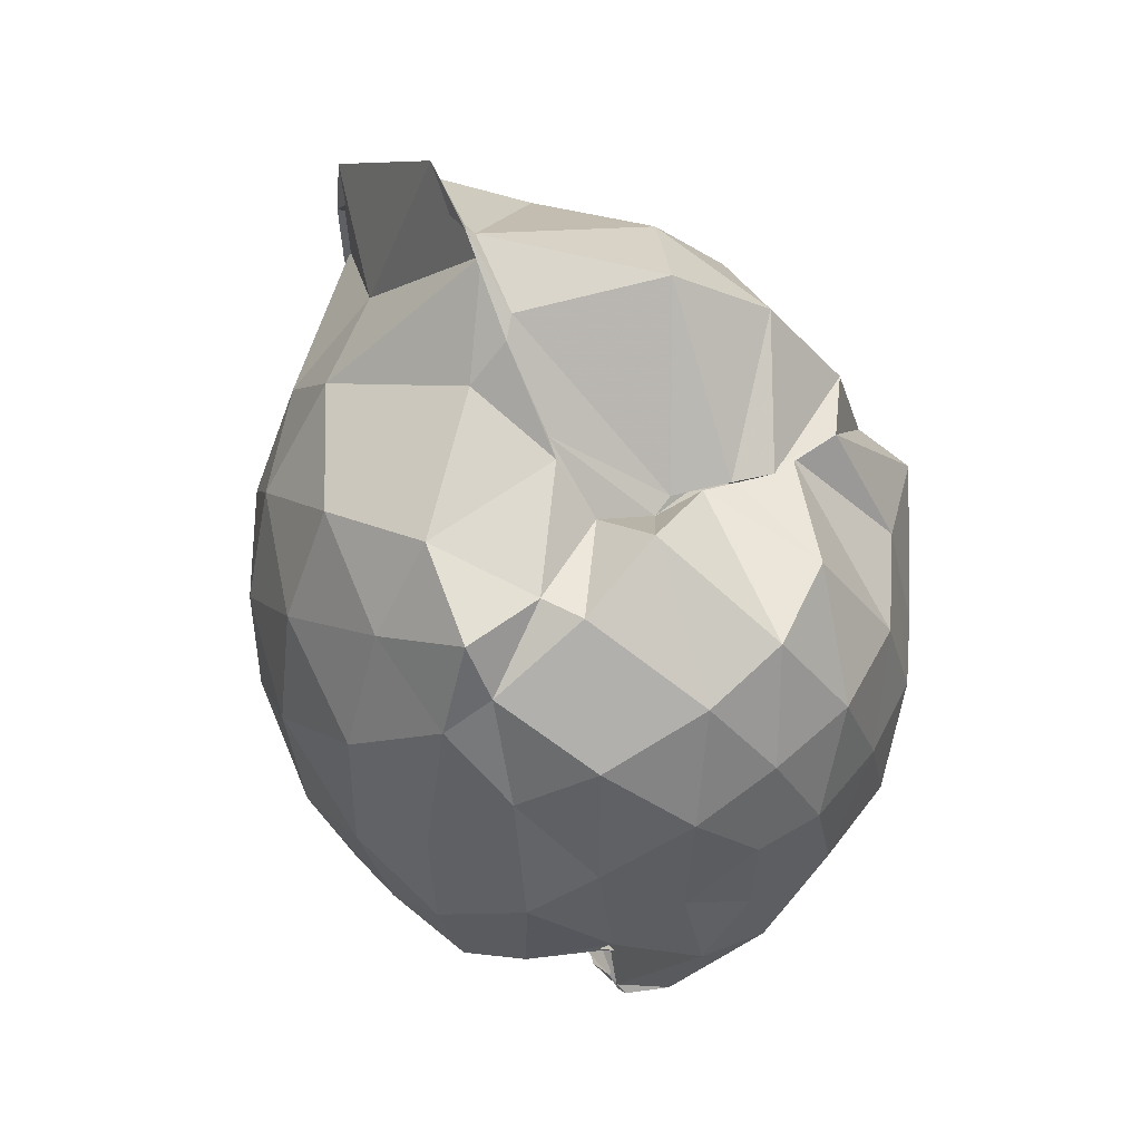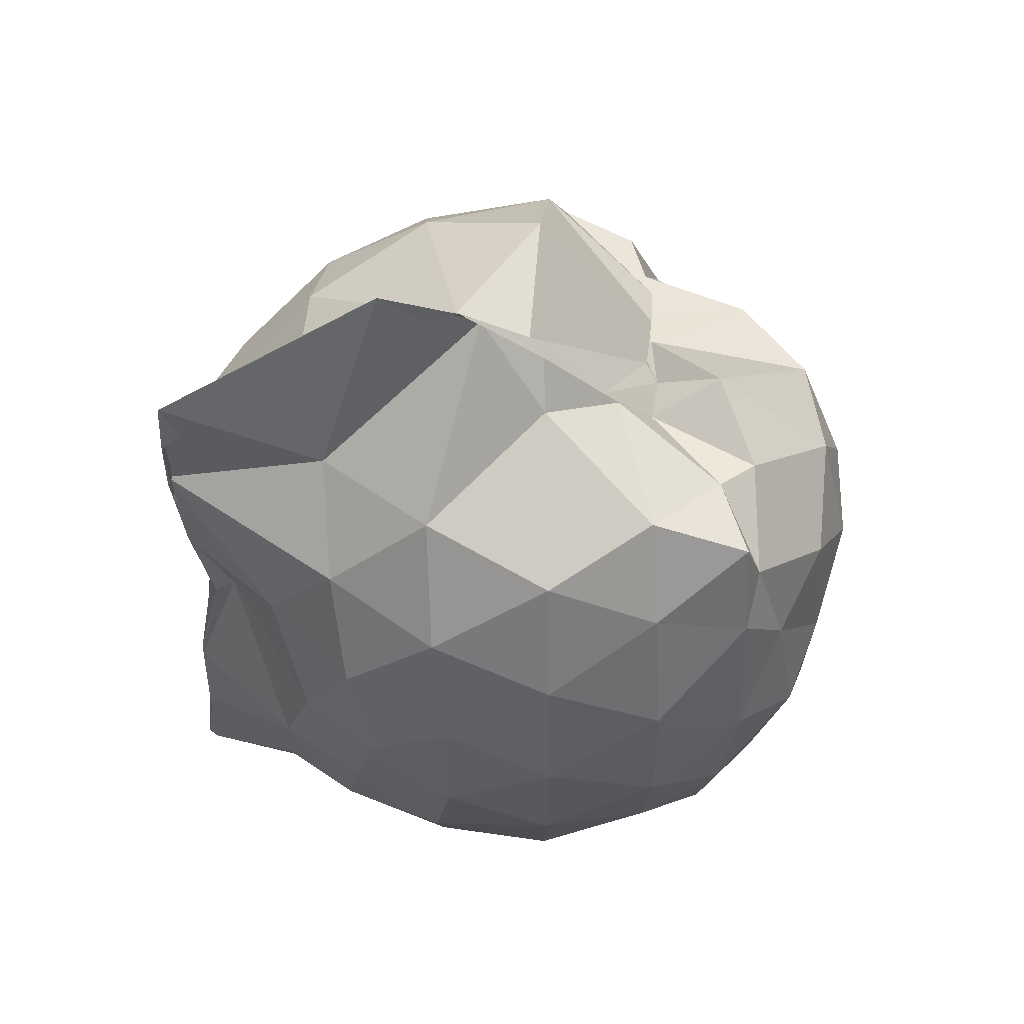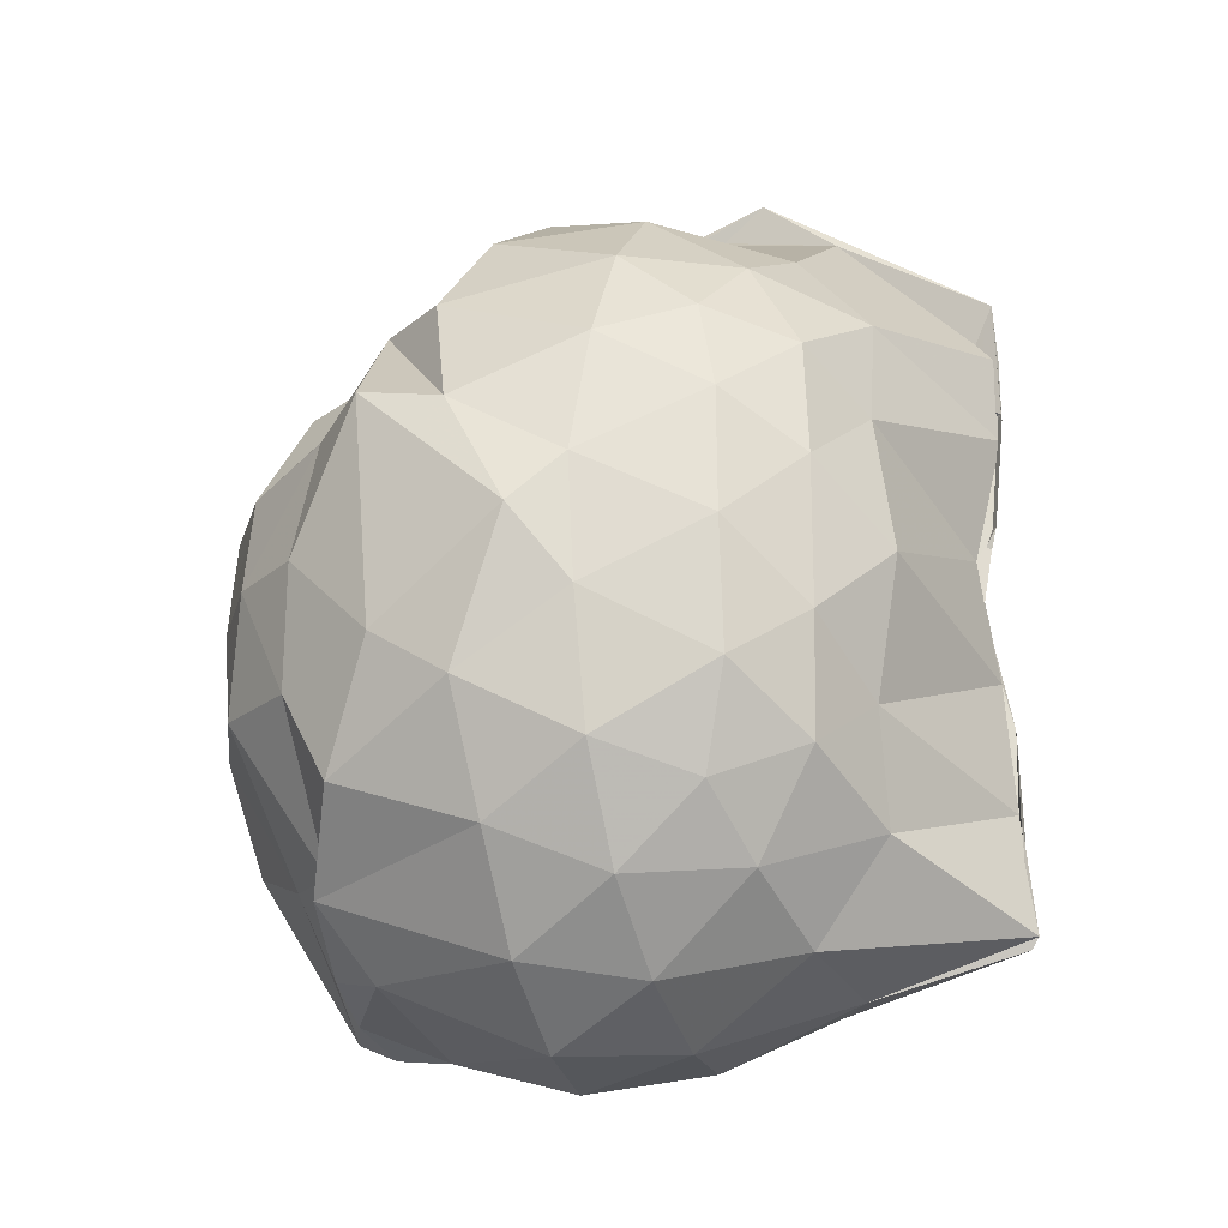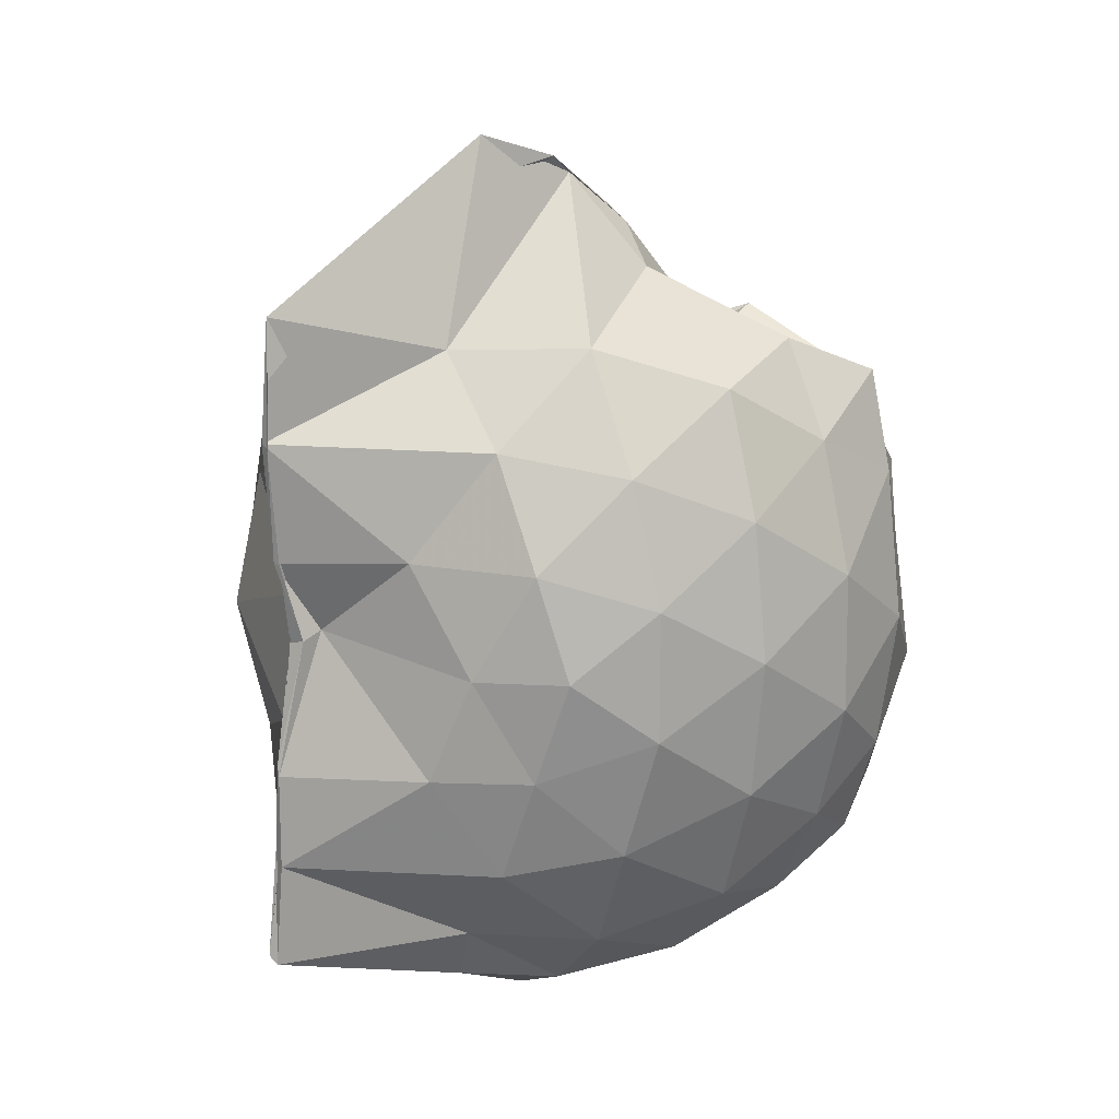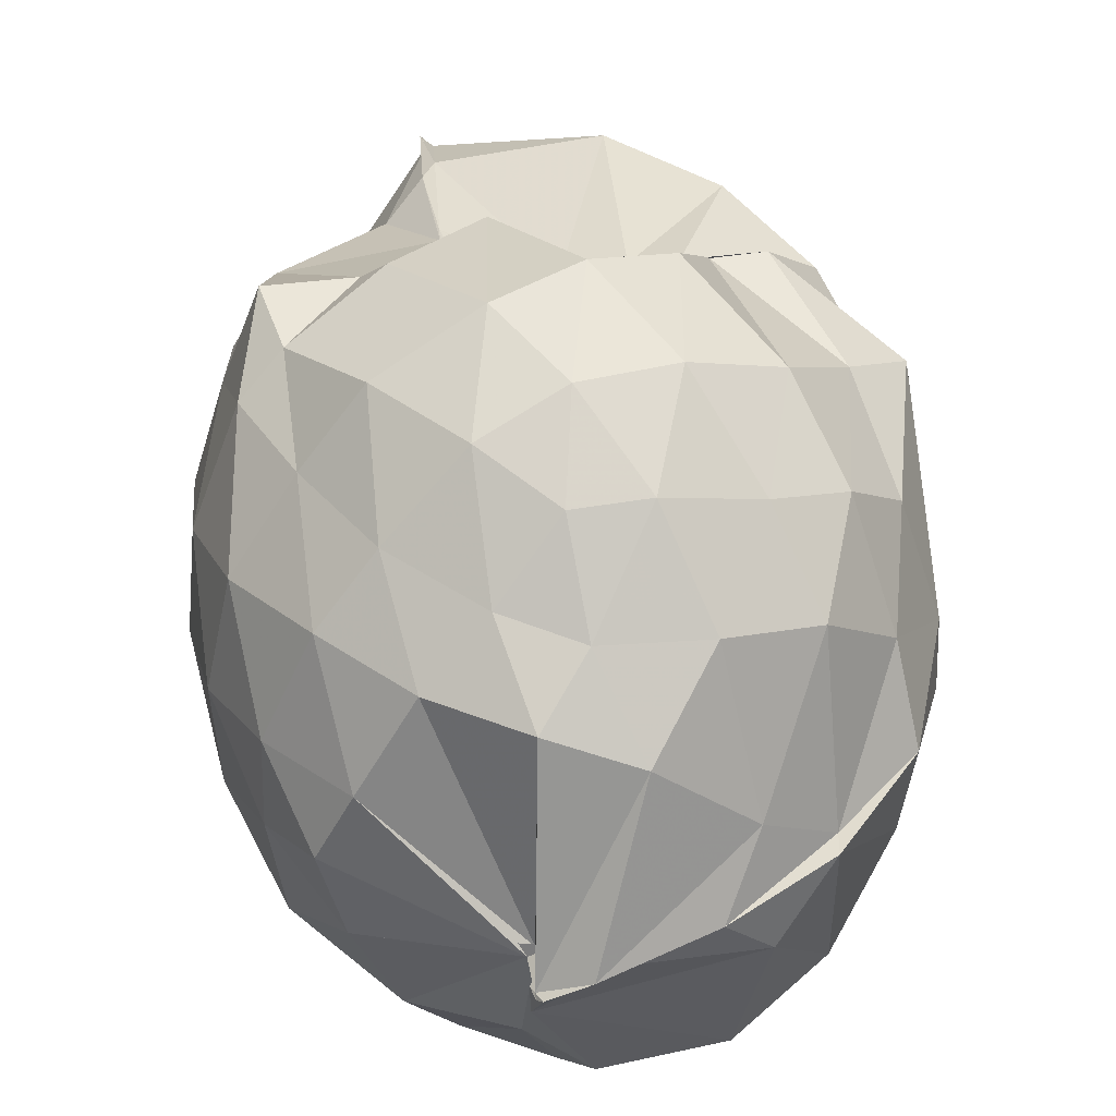
<metadata>
{"format":"obj","ext":"obj","renderer":"f3d","projection":"perspective","resolution":1024,"background":"white","views":[{"elev":45.6,"azim":-27.9,"up":"+Y"},{"elev":53.2,"azim":-93.3,"up":"+Y"},{"elev":-21.1,"azim":110.2,"up":"+Y"},{"elev":15.3,"azim":-122.1,"up":"+Y"},{"elev":78.9,"azim":-7.0,"up":"+Z"}]}
</metadata>
<code>
v -0.819 -0.131 1.012
v -0.9798 -0.08202 -0.7868
v -0.1118 -0.1033 0.572
v -0.1753 0.2025 0.538
v -0.4303 0.5018 0.4529
v -0.5863 0.491 0.4562
v -0.6798 0.4948 0.4248
v -0.8072 0.4874 0.4606
v -0.9464 0.5153 0.4323
v -1.173 0.5078 0.5884
v -1.384 0.4993 0.6364
v -1.452 0.2538 0.6439
v -1.508 -0.1122 0.6464
v -1.479 -0.4452 0.6107
v -1.398 -0.6921 0.5798
v -0.9958 -0.9406 0.5813
v -0.9879 -1.032 0.6507
v -0.9744 -1.038 0.672
v -0.8142 -0.9883 0.6982
v -0.5983 -0.9345 0.6558
v -0.3382 -0.7677 0.5599
v -0.168 -0.3921 0.6031
v -0.03016 0.2394 0.3837
v -0.2992 0.5042 0.4355
v -0.4942 0.4968 0.4765
v -0.6044 0.5063 0.4633
v -0.7529 0.5066 0.4366
v -0.9978 0.6845 0.292
v -0.999 0.6461 0.3347
v -1.359 0.5985 0.391
v -1.499 0.3681 0.3989
v -1.594 0.05104 0.4102
v -1.595 -0.2939 0.4129
v -1.507 -0.5913 0.404
v -1.359 -0.8358 0.3972
v -0.9325 -0.929 0.6345
v -0.9976 -1.001 0.6209
v -1.001 -1.049 0.5399
v -0.493 -0.9787 0.5069
v -0.3445 -0.815 0.5939
v -0.1398 -0.6141 0.4773
v -0.03629 -0.3226 0.3412
v -0.04379 0.2045 0.1789
v -0.1793 0.5048 0.2617
v -0.3541 0.7389 0.199
v -0.6024 0.9047 0.1561
v -0.9908 0.9048 0.1047
v -1.022 0.8618 0.1383
v -1.117 0.7628 0.1365
v -1.491 0.5226 0.1221
v -1.608 0.2253 0.1189
v -1.652 -0.1108 0.1228
v -1.61 -0.4523 0.1192
v -1.498 -0.7466 0.1247
v -1.271 -0.9766 0.1372
v -1.026 -1.07 0.2334
v -0.8803 -1.17 0.1726
v -0.5832 -1.144 0.1277
v -0.349 -0.9867 0.1261
v -0.164 -0.7357 0.1253
v -0.03595 -0.443 0.1503
v 0.007325 -0.08958 0.01233
v -0.1401 0.3568 -0.1275
v -0.2825 0.6102 -0.1339
v -0.482 0.801 -0.1356
v -0.9906 1.008 -0.07464
v -1.018 1.033 -0.06938
v -1.005 0.9901 -0.01679
v -1.348 0.6252 -0.1729
v -1.527 0.3476 -0.1737
v -1.609 0.04701 -0.1476
v -1.608 -0.2715 -0.1476
v -1.516 -0.5758 -0.1821
v -1.38 -0.8457 -0.1657
v -1.164 -1.032 -0.1487
v -0.9576 -1.13 -0.1317
v -0.7306 -1.13 -0.1489
v -0.4736 -1.025 -0.1454
v -0.2717 -0.8421 -0.1335
v -0.1219 -0.5849 -0.1256
v -0.06807 -0.2649 -0.1166
v -0.06627 0.03995 -0.1029
v -0.2637 0.4419 -0.3335
v -0.4157 0.5937 -0.4033
v -0.6566 0.7221 -0.4497
v -1.002 0.9426 -0.4567
v -1.009 1.093 -0.2659
v -1.117 0.6105 -0.4275
v -1.341 0.4043 -0.4252
v -1.474 0.1369 -0.4004
v -1.535 -0.1144 -0.3485
v -1.459 -0.371 -0.3975
v -1.365 -0.6282 -0.4314
v -1.152 -0.8578 -0.4049
v -1.087 -0.9933 -0.3918
v -0.8975 -1.007 -0.4975
v -0.6497 -0.9468 -0.4518
v -0.415 -0.816 -0.3995
v -0.2583 -0.6596 -0.3391
v -0.1885 -0.4199 -0.4062
v -0.1661 -0.1081 -0.4046
v -0.1933 0.2025 -0.3936
v -0.2354 -0.1077 0.7518
v -0.3286 0.1568 0.776
v -0.5134 0.4356 0.7307
v -0.6773 0.5075 0.4561
v -0.8937 0.5987 0.6128
v -1.111 0.5004 0.6843
v -1.343 0.349 0.6822
v -1.338 0.06396 0.7657
v -1.338 -0.2765 0.822
v -1.299 -0.5969 0.7336
v -0.9769 -0.9225 0.5808
v -0.988 -1.017 0.6489
v -0.869 -1.018 0.7212
v -0.5003 -0.7474 0.7101
v -0.3296 -0.3824 0.8201
v -0.4148 -0.1307 0.8818
v -0.5472 0.153 0.9323
v -0.7104 0.4007 0.8796
v -0.918 0.3242 0.9175
v -1.175 0.2018 0.8804
v -1.187 -0.1385 0.9036
v -1.143 -0.4381 0.8962
v -0.9244 -0.5531 0.9581
v -0.7166 -0.639 0.9158
v -0.5515 -0.4023 0.9302
v -0.6411 -0.124 0.9945
v -0.7752 0.1228 0.9923
v -0.9835 0.0267 0.9895
v -0.9822 -0.3009 0.9575
v -0.8016 -0.3918 0.9675
v -0.3657 0.3578 -0.5413
v -0.6129 0.5003 -0.6404
v -1.02 0.5636 -0.8444
v -1.01 0.7101 -0.8372
v -0.9909 0.411 -0.8497
v -1.229 0.1417 -0.5974
v -1.378 -0.1198 -0.5189
v -1.3 -0.3762 -0.5908
v -1.017 -0.6329 -0.8454
v -0.9898 -0.8974 -0.8517
v -0.9861 -0.869 -0.8711
v -0.6195 -0.7105 -0.6362
v -0.3677 -0.5717 -0.5458
v -0.3212 -0.2905 -0.5645
v -0.3175 0.067 -0.5662
v -0.5441 0.2328 -0.6473
v -1.003 0.3456 -0.8416
v -1.011 0.403 -0.8468
v -0.9836 0.1188 -0.8249
v -1.009 -0.05465 -0.7181
v -1.009 -0.4037 -0.8411
v -0.9869 -0.5969 -0.8447
v -1.001 -0.5818 -0.8374
v -0.5391 -0.4444 -0.6397
v -0.5013 -0.1119 -0.7047
v -0.9819 0.03715 -0.7741
v -0.997 0.1161 -0.8172
v -1.017 -0.07416 -0.7702
v -1.003 -0.3782 -0.8412
v -0.9946 -0.2682 -0.8164
f 3 23 4
f 4 23 24
f 4 24 5
f 5 24 25
f 5 25 6
f 6 25 26
f 6 26 7
f 7 26 27
f 7 27 8
f 8 27 28
f 8 28 9
f 9 28 29
f 9 29 10
f 10 29 30
f 10 30 11
f 11 30 31
f 11 31 12
f 12 31 32
f 12 32 13
f 13 32 33
f 13 33 14
f 14 33 34
f 14 34 15
f 15 34 35
f 15 35 16
f 16 35 36
f 16 36 17
f 17 36 37
f 17 37 18
f 18 37 38
f 18 38 19
f 19 38 39
f 19 39 20
f 20 39 40
f 20 40 21
f 21 40 41
f 21 41 22
f 22 41 42
f 22 42 3
f 3 42 23
f 23 43 24
f 24 43 44
f 24 44 25
f 25 44 45
f 25 45 26
f 26 45 46
f 26 46 27
f 27 46 47
f 27 47 28
f 28 47 48
f 28 48 29
f 29 48 49
f 29 49 30
f 30 49 50
f 30 50 31
f 31 50 51
f 31 51 32
f 32 51 52
f 32 52 33
f 33 52 53
f 33 53 34
f 34 53 54
f 34 54 35
f 35 54 55
f 35 55 36
f 36 55 56
f 36 56 37
f 37 56 57
f 37 57 38
f 38 57 58
f 38 58 39
f 39 58 59
f 39 59 40
f 40 59 60
f 40 60 41
f 41 60 61
f 41 61 42
f 42 61 62
f 42 62 23
f 23 62 43
f 43 63 44
f 44 63 64
f 44 64 45
f 45 64 65
f 45 65 46
f 46 65 66
f 46 66 47
f 47 66 67
f 47 67 48
f 48 67 68
f 48 68 49
f 49 68 69
f 49 69 50
f 50 69 70
f 50 70 51
f 51 70 71
f 51 71 52
f 52 71 72
f 52 72 53
f 53 72 73
f 53 73 54
f 54 73 74
f 54 74 55
f 55 74 75
f 55 75 56
f 56 75 76
f 56 76 57
f 57 76 77
f 57 77 58
f 58 77 78
f 58 78 59
f 59 78 79
f 59 79 60
f 60 79 80
f 60 80 61
f 61 80 81
f 61 81 62
f 62 81 82
f 62 82 43
f 43 82 63
f 63 83 64
f 64 83 84
f 64 84 65
f 65 84 85
f 65 85 66
f 66 85 86
f 66 86 67
f 67 86 87
f 67 87 68
f 68 87 88
f 68 88 69
f 69 88 89
f 69 89 70
f 70 89 90
f 70 90 71
f 71 90 91
f 71 91 72
f 72 91 92
f 72 92 73
f 73 92 93
f 73 93 74
f 74 93 94
f 74 94 75
f 75 94 95
f 75 95 76
f 76 95 96
f 76 96 77
f 77 96 97
f 77 97 78
f 78 97 98
f 78 98 79
f 79 98 99
f 79 99 80
f 80 99 100
f 80 100 81
f 81 100 101
f 81 101 82
f 82 101 102
f 82 102 63
f 63 102 83
f 103 104 118
f 104 119 118
f 104 105 119
f 105 120 119
f 105 106 120
f 106 107 120
f 107 121 120
f 107 108 121
f 108 122 121
f 108 109 122
f 109 110 122
f 110 123 122
f 110 111 123
f 111 124 123
f 111 112 124
f 112 113 124
f 113 125 124
f 113 114 125
f 114 126 125
f 114 115 126
f 115 116 126
f 116 127 126
f 116 117 127
f 117 118 127
f 117 103 118
f 118 119 128
f 119 129 128
f 119 120 129
f 120 121 129
f 121 130 129
f 121 122 130
f 122 123 130
f 123 131 130
f 123 124 131
f 124 125 131
f 125 132 131
f 125 126 132
f 126 127 132
f 127 128 132
f 127 118 128
f 133 148 134
f 134 148 149
f 134 149 135
f 135 149 150
f 135 150 136
f 136 150 137
f 137 150 151
f 137 151 138
f 138 151 152
f 138 152 139
f 139 152 140
f 140 152 153
f 140 153 141
f 141 153 154
f 141 154 142
f 142 154 143
f 143 154 155
f 143 155 144
f 144 155 156
f 144 156 145
f 145 156 146
f 146 156 157
f 146 157 147
f 147 157 148
f 147 148 133
f 148 158 149
f 149 158 159
f 149 159 150
f 150 159 151
f 151 159 160
f 151 160 152
f 152 160 153
f 153 160 161
f 153 161 154
f 154 161 155
f 155 161 162
f 155 162 156
f 156 162 157
f 157 162 158
f 157 158 148
f 3 4 103
f 103 4 104
f 4 5 104
f 104 5 105
f 5 6 105
f 105 6 106
f 6 7 106
f 7 8 106
f 106 8 107
f 8 9 107
f 107 9 108
f 9 10 108
f 108 10 109
f 10 11 109
f 11 12 109
f 109 12 110
f 12 13 110
f 110 13 111
f 13 14 111
f 111 14 112
f 14 15 112
f 15 16 112
f 112 16 113
f 16 17 113
f 113 17 114
f 17 18 114
f 114 18 115
f 18 19 115
f 19 20 115
f 115 20 116
f 20 21 116
f 116 21 117
f 21 22 117
f 117 22 103
f 22 3 103
f 83 133 84
f 84 133 134
f 84 134 85
f 85 134 135
f 85 135 86
f 86 135 136
f 86 136 87
f 87 136 88
f 88 136 137
f 88 137 89
f 89 137 138
f 89 138 90
f 90 138 139
f 90 139 91
f 91 139 92
f 92 139 140
f 92 140 93
f 93 140 141
f 93 141 94
f 94 141 142
f 94 142 95
f 95 142 96
f 96 142 143
f 96 143 97
f 97 143 144
f 97 144 98
f 98 144 145
f 98 145 99
f 99 145 100
f 100 145 146
f 100 146 101
f 101 146 147
f 101 147 102
f 102 147 133
f 102 133 83
f 128 129 1
f 129 130 1
f 130 131 1
f 131 132 1
f 132 128 1
f 159 158 2
f 160 159 2
f 161 160 2
f 162 161 2
f 158 162 2

</code>
